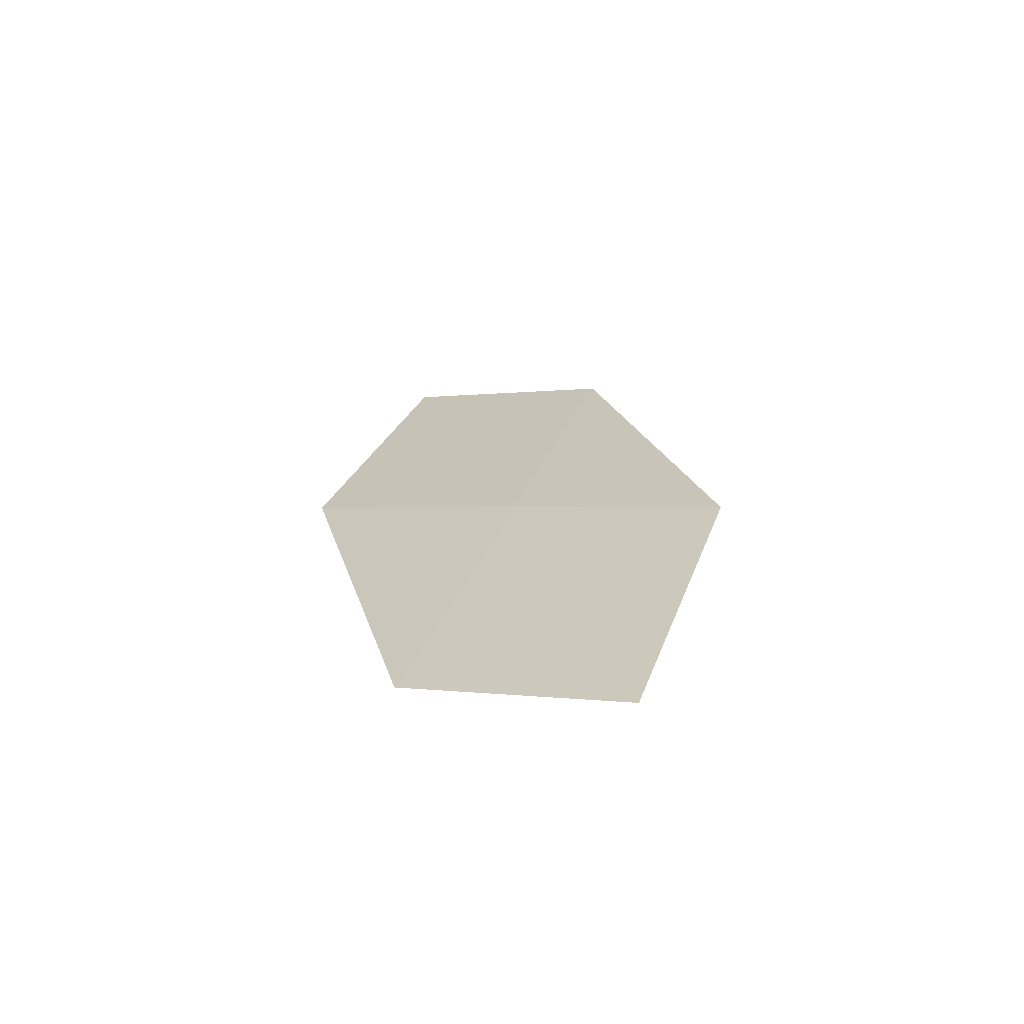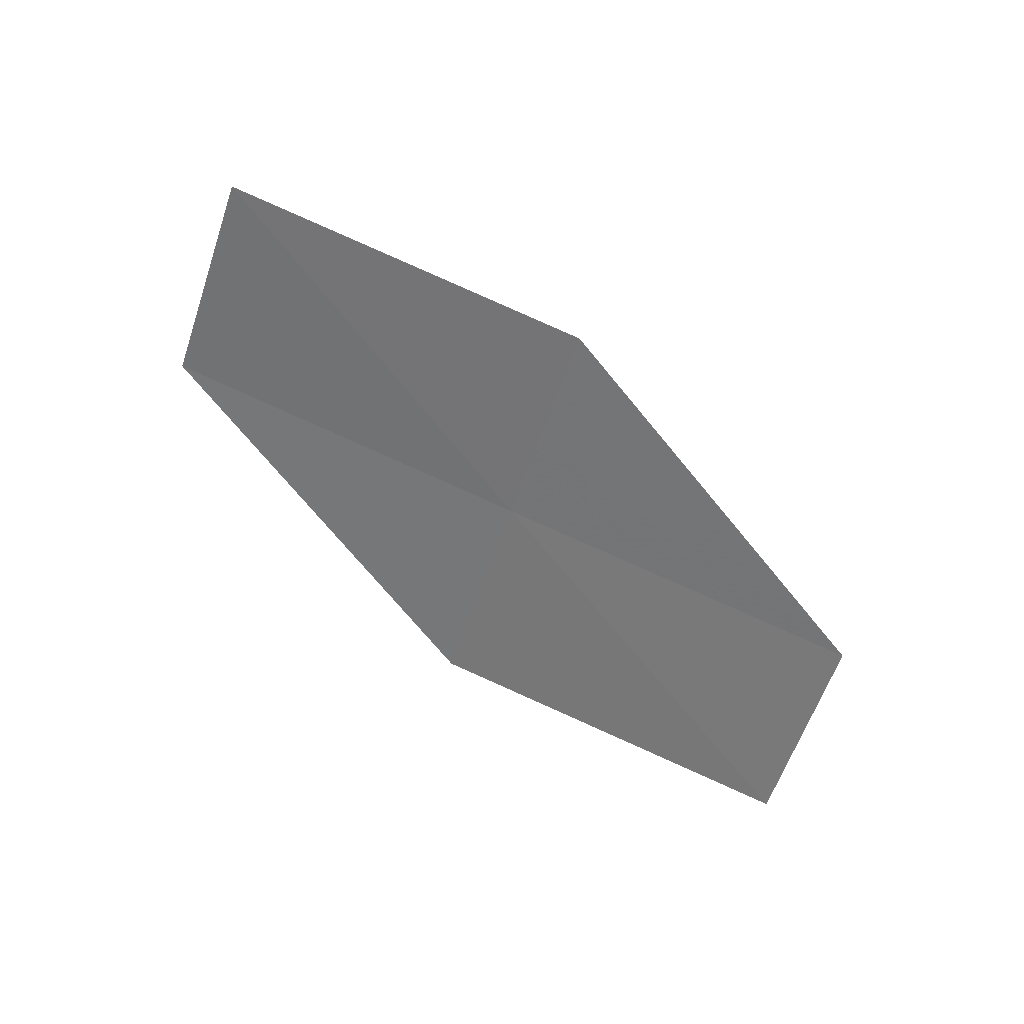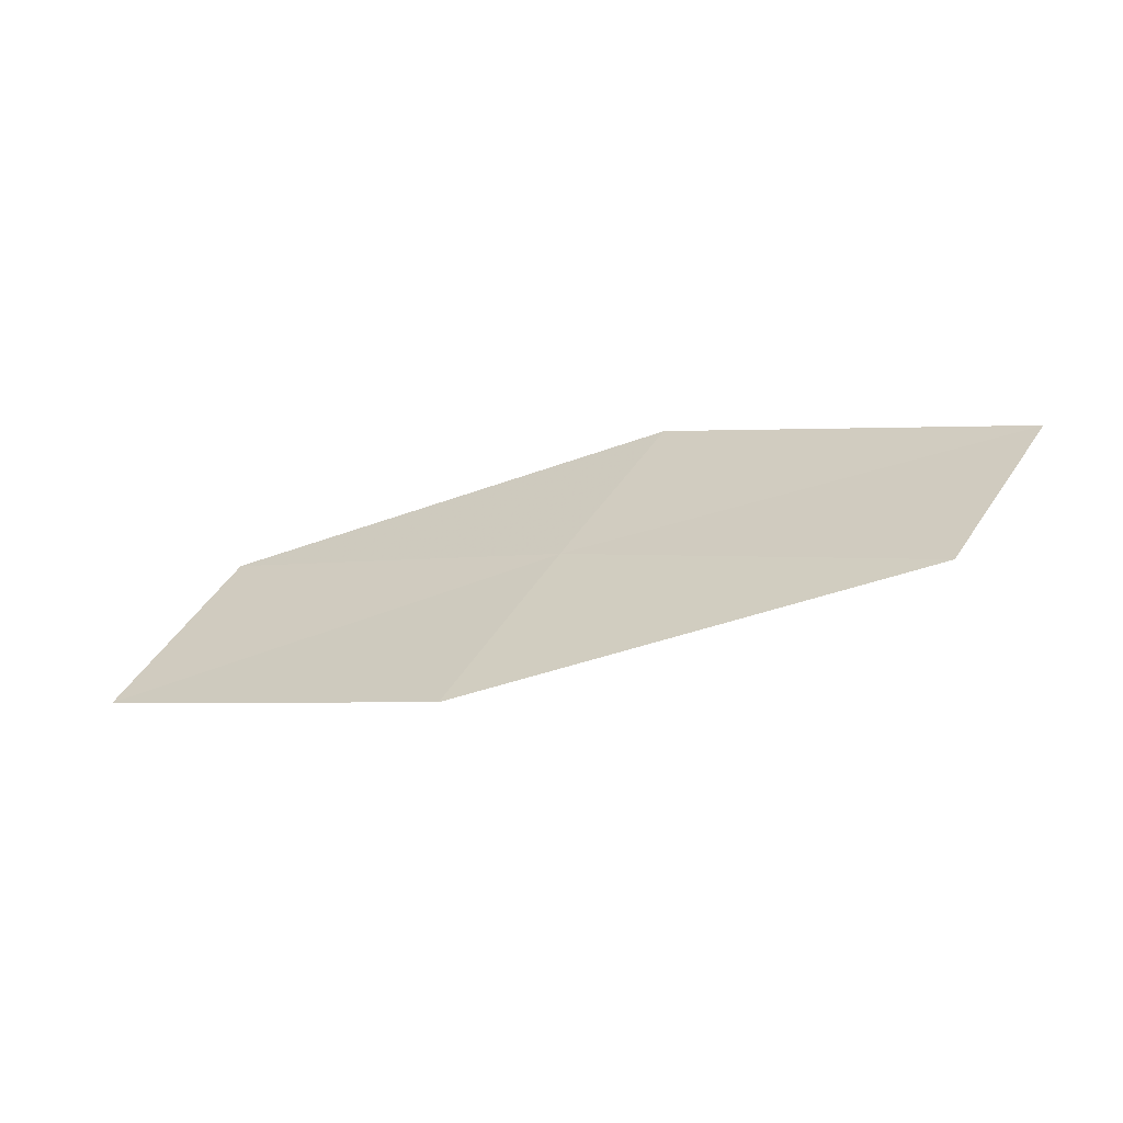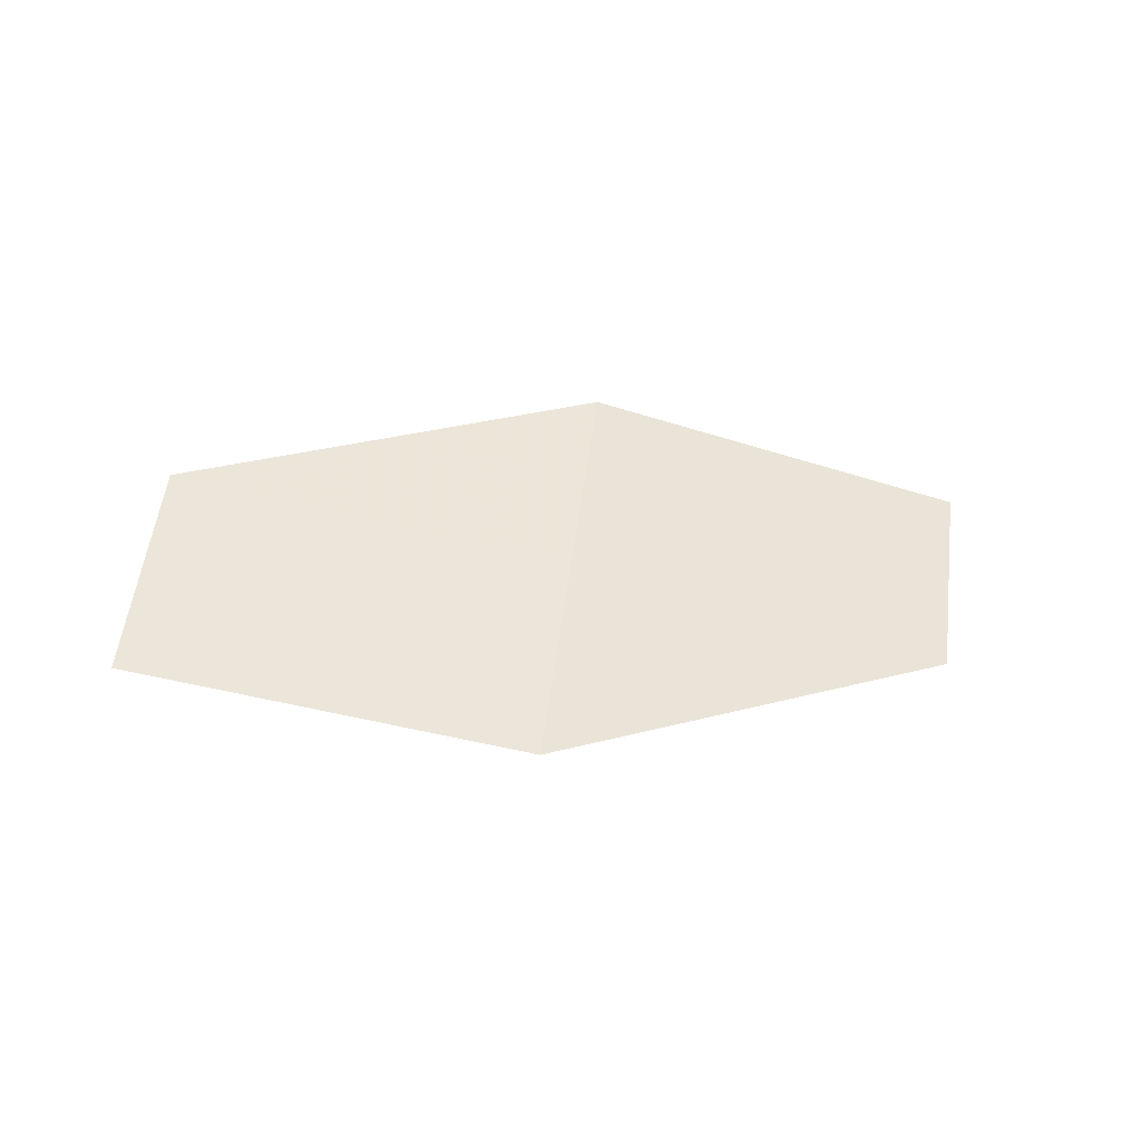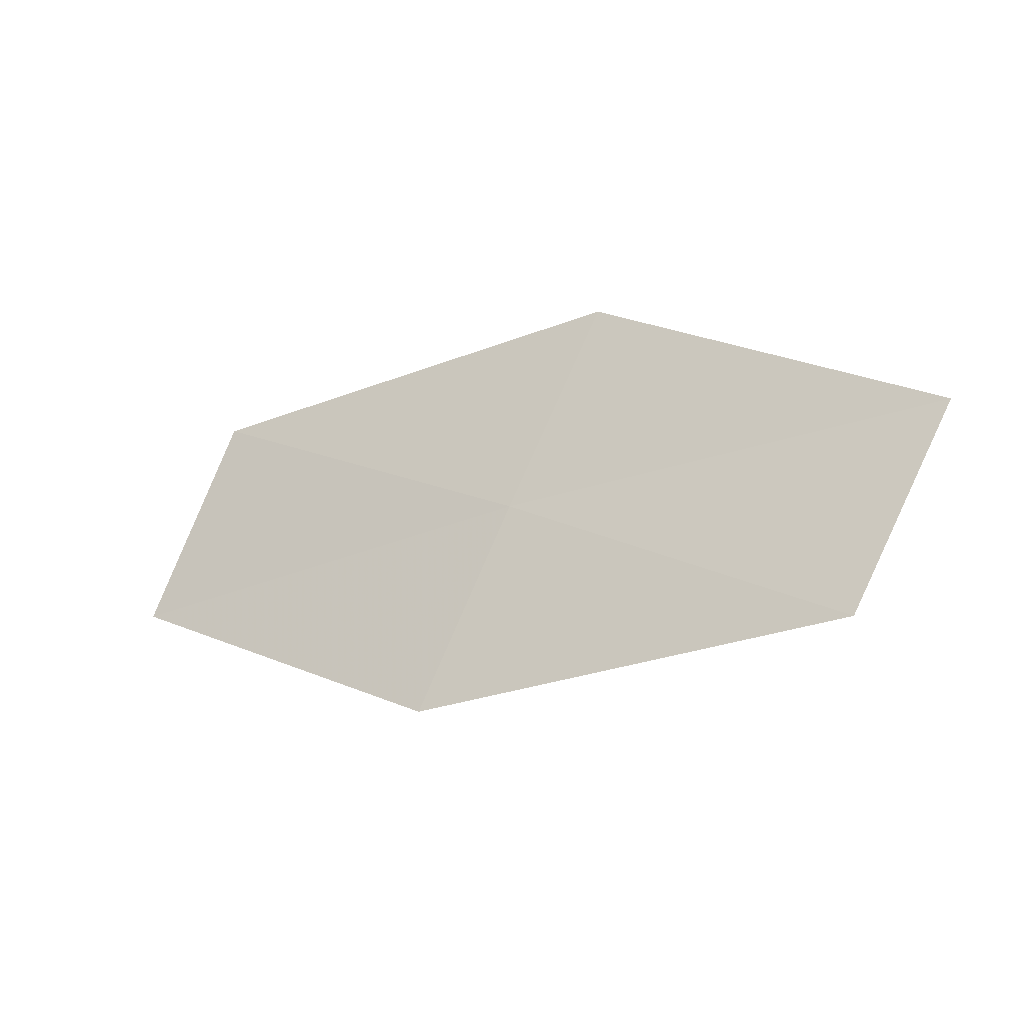
<metadata>
{"format":"obj","ext":"obj","renderer":"f3d","projection":"perspective","resolution":1024,"background":"white","views":[{"elev":10.1,"azim":73.9,"up":"+Z"},{"elev":-58.0,"azim":-51.4,"up":"+Z"},{"elev":-71.8,"azim":28.4,"up":"+Y"},{"elev":46.4,"azim":-26.5,"up":"+Z"},{"elev":-35.5,"azim":37.8,"up":"+Y"}]}
</metadata>
<code>
v 13.02 -22.54 16.3
v 13.7 -22.97 16.09
v 12.76 -22.94 16.27
v 13.97 -22.58 16.1
v 13.29 -22.14 16.33
v 12.33 -22.12 16.49
v 12.07 -22.53 16.45
f 1 3 2
f 1 2 4
f 1 4 5
f 1 5 6
f 1 7 3
f 1 6 7

</code>
